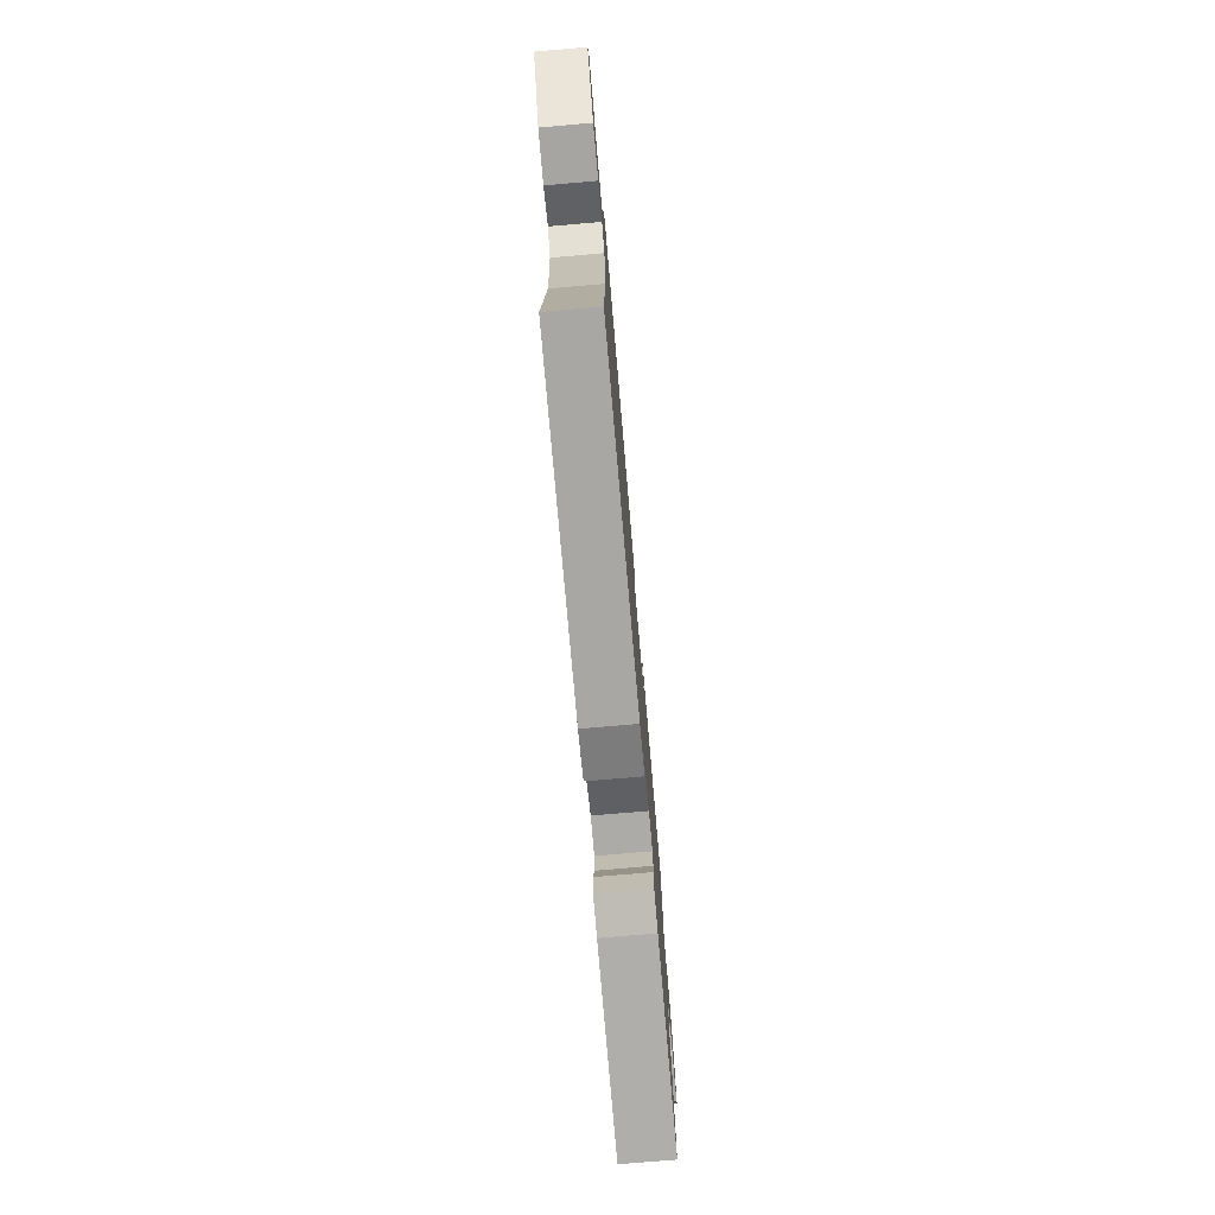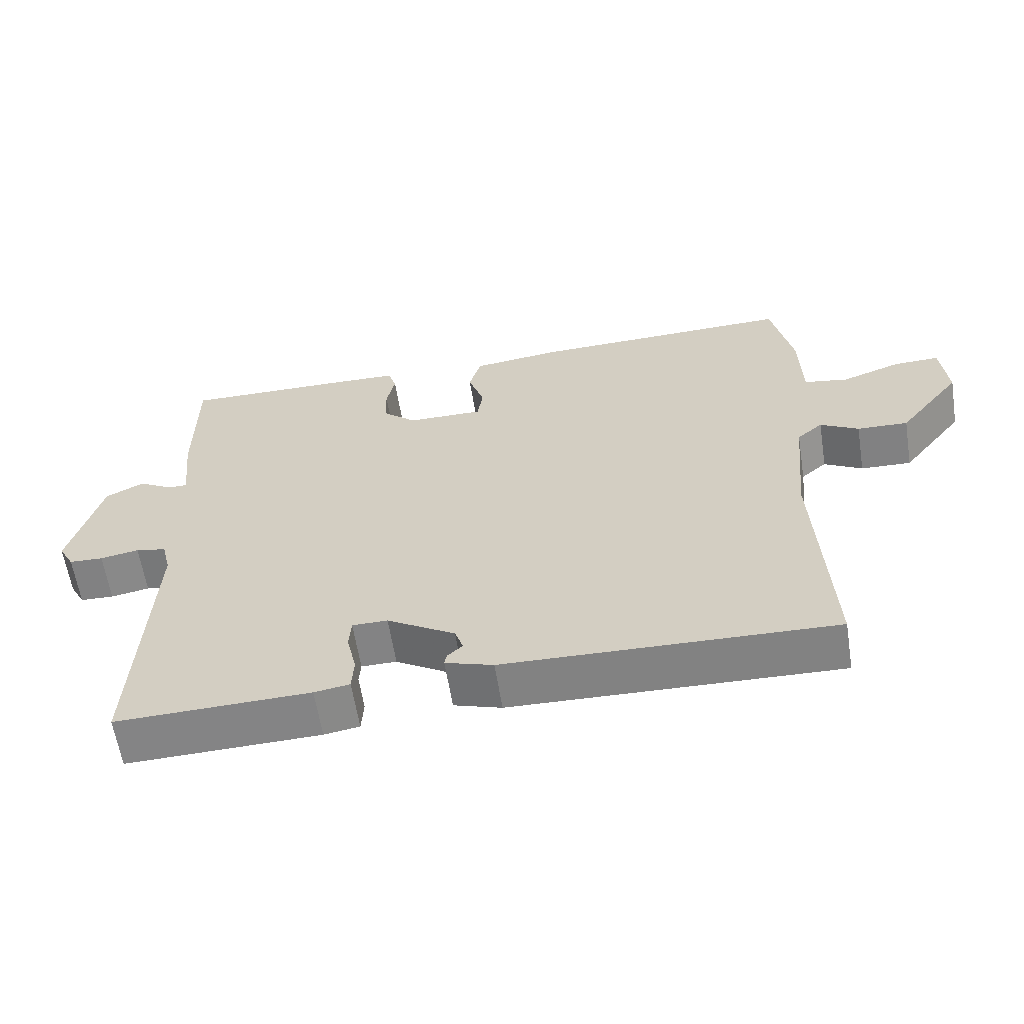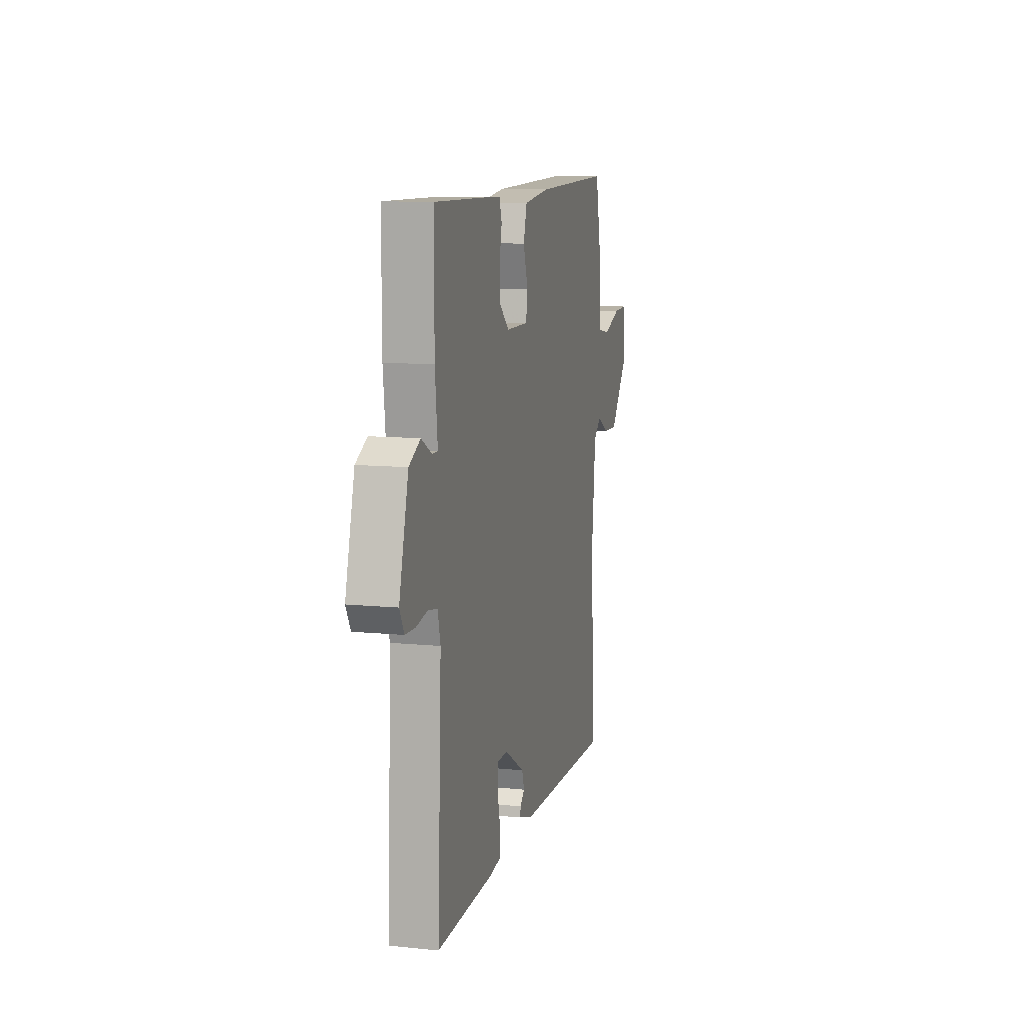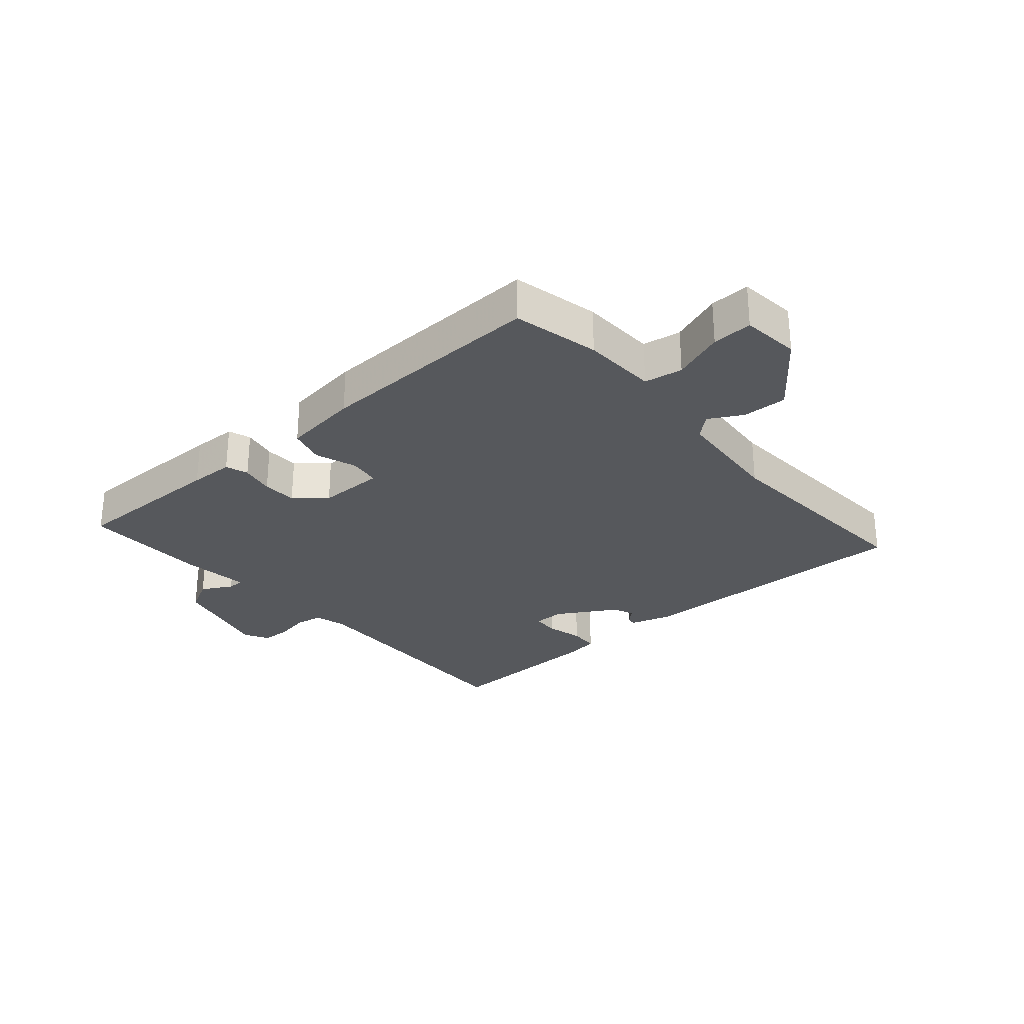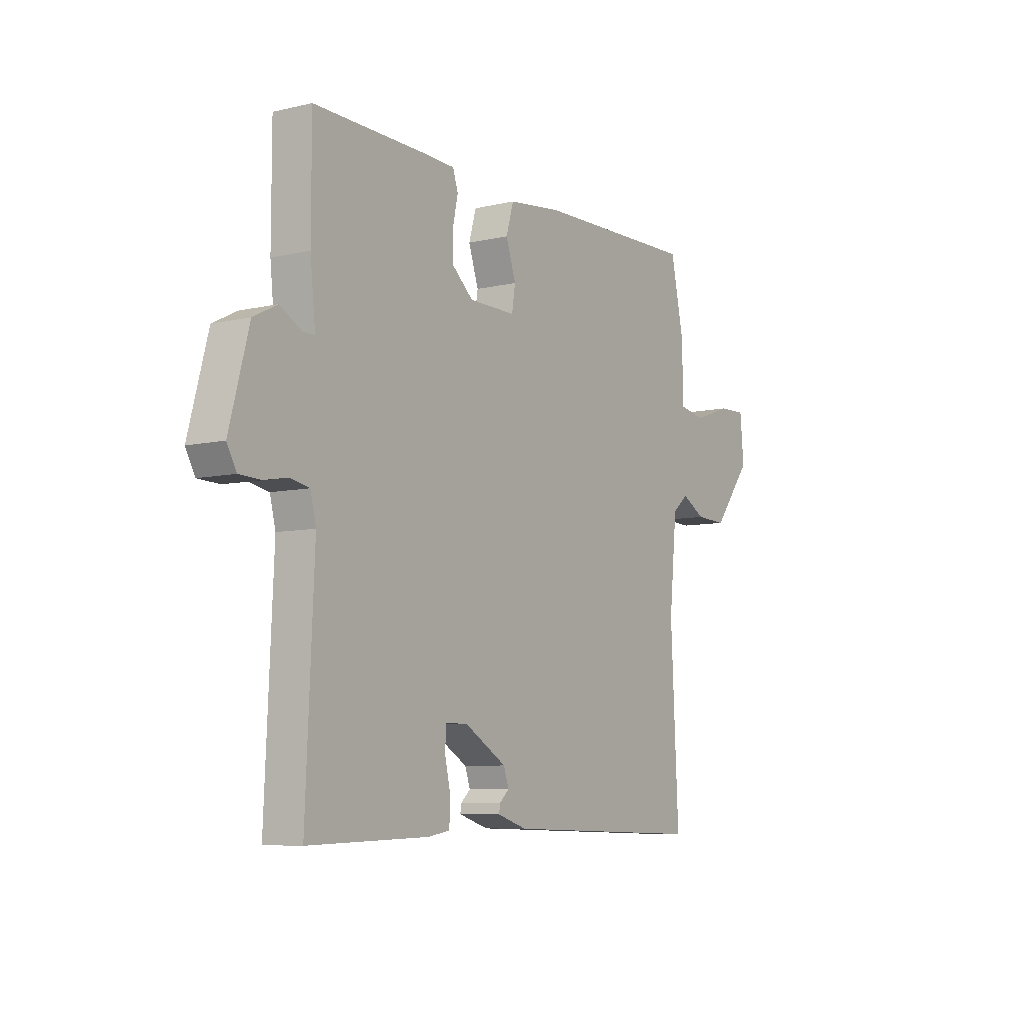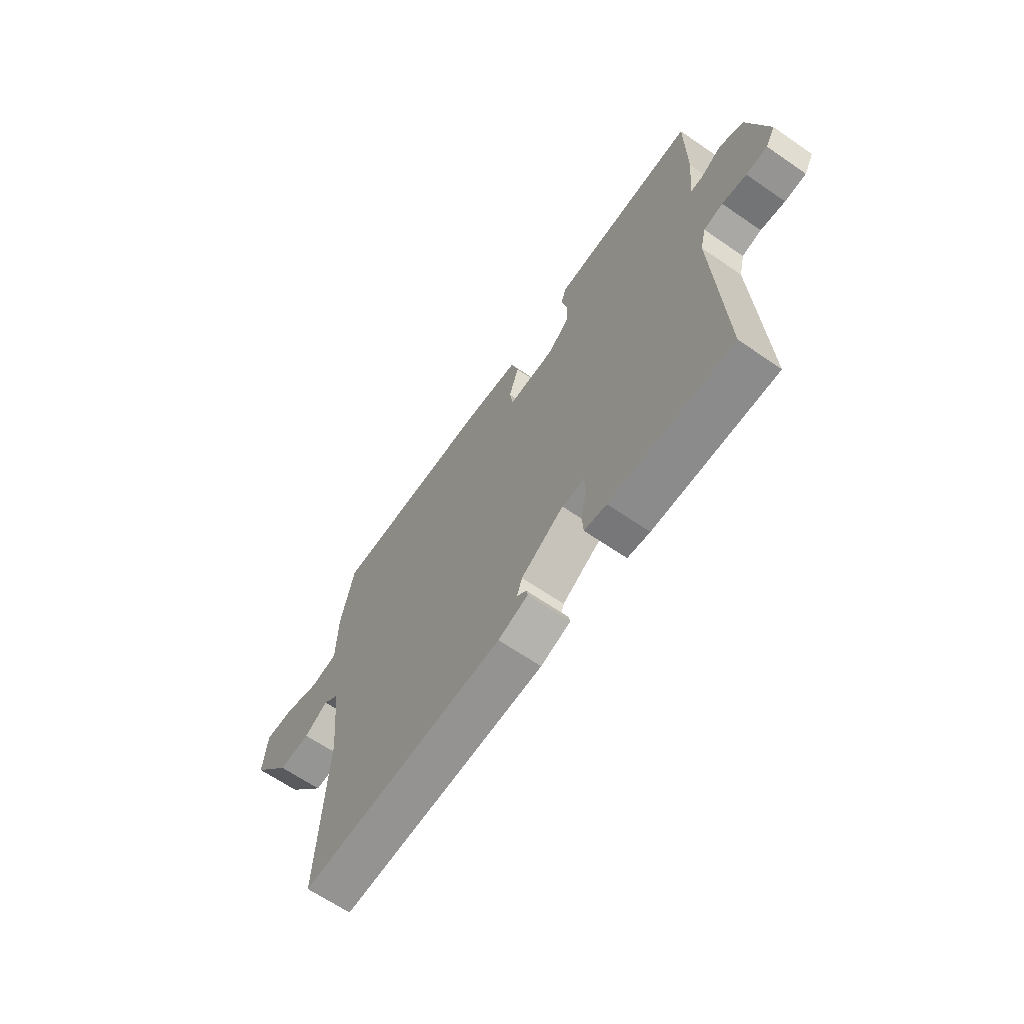
<metadata>
{"format":"obj","ext":"obj","renderer":"f3d","projection":"perspective","resolution":1024,"background":"white","views":[{"elev":-76.2,"azim":94.9,"up":"+Z"},{"elev":-61.2,"azim":9.0,"up":"+Z"},{"elev":10.7,"azim":-75.9,"up":"+Z"},{"elev":-28.1,"azim":41.6,"up":"+Y"},{"elev":-7.4,"azim":-56.5,"up":"+Z"},{"elev":-65.2,"azim":-124.7,"up":"+Z"}]}
</metadata>
<code>
v 0.5 0.07 0.5
v 0.53 0.07 0.358
v 0.533 0.07 0.235
v 0.596 0.07 0.224
v 0.681 0.07 0.254
v 0.747 0.07 0.256
v 0.756 0.07 0.16
v 0.665 0.07 0.045
v 0.592 0.07 0.048
v 0.537 0.07 0.079
v 0.5 0.07 0.048
v 0.482 0.07 -0.135
v 0.5 0.07 -0.5
v 0.027 0.07 -0.485
v -0.042 0.07 -0.463
v -0.039 0.07 -0.446
v -0.017 0.07 -0.426
v -0.029 0.07 -0.391
v -0.127 0.07 -0.332
v -0.178 0.07 -0.332
v -0.181 0.07 -0.376
v -0.167 0.07 -0.437
v -0.17 0.07 -0.485
v -0.221 0.07 -0.493
v -0.5 0.07 -0.5
v -0.481 0.07 -0.082
v -0.494 0.07 -0.029
v -0.538 0.07 -0.02
v -0.594 0.07 -0.03
v -0.643 0.07 -0.028
v -0.665 0.07 0.012
v -0.62 0.07 0.18
v -0.565 0.07 0.208
v -0.515 0.07 0.18
v -0.488 0.07 0.18
v -0.5 0.07 0.294
v -0.5 0.07 0.5
v -0.239 0.07 0.495
v -0.166 0.07 0.492
v -0.154 0.07 0.455
v -0.166 0.07 0.4
v -0.165 0.07 0.343
v -0.116 0.07 0.3
v -0.007 0.07 0.299
v 0.001 0.07 0.349
v -0.022 0.07 0.418
v -0.005 0.07 0.477
v 0.121 0.07 0.492
v 0.5 0 0.5
v 0.53 0 0.358
v 0.533 0 0.235
v 0.596 0 0.224
v 0.681 0 0.254
v 0.747 0 0.256
v 0.756 0 0.16
v 0.665 0 0.045
v 0.592 0 0.048
v 0.537 0 0.079
v 0.5 0 0.048
v 0.482 0 -0.135
v 0.5 0 -0.5
v 0.027 0 -0.485
v -0.042 0 -0.463
v -0.039 0 -0.446
v -0.017 0 -0.426
v -0.029 0 -0.391
v -0.127 0 -0.332
v -0.178 0 -0.332
v -0.181 0 -0.376
v -0.167 0 -0.437
v -0.17 0 -0.485
v -0.221 0 -0.493
v -0.5 0 -0.5
v -0.481 0 -0.082
v -0.494 0 -0.029
v -0.538 0 -0.02
v -0.594 0 -0.03
v -0.643 0 -0.028
v -0.665 0 0.012
v -0.62 0 0.18
v -0.565 0 0.208
v -0.515 0 0.18
v -0.488 0 0.18
v -0.5 0 0.294
v -0.5 0 0.5
v -0.239 0 0.495
v -0.166 0 0.492
v -0.154 0 0.455
v -0.166 0 0.4
v -0.165 0 0.343
v -0.116 0 0.3
v -0.007 0 0.299
v 0.001 0 0.349
v -0.022 0 0.418
v -0.005 0 0.477
v 0.121 0 0.492
f 1 2 3
f 48 1 3
f 47 48 3
f 46 47 3
f 45 46 3
f 44 45 3
f 43 44 3 4
f 39 40 41
f 38 39 41
f 37 38 41
f 36 37 41
f 35 36 41
f 35 41 42
f 32 33 34
f 31 32 34
f 30 31 34
f 29 30 34
f 28 29 34
f 27 28 34 35
f 35 42 43
f 27 35 43
f 26 27 43
f 24 25 26
f 23 24 26
f 22 23 26
f 21 22 26
f 15 16 17
f 14 15 17
f 13 14 17
f 12 13 17
f 11 12 17 18
f 10 11 18 19
f 8 9 10
f 7 8 10
f 6 7 10
f 5 6 10
f 4 5 10
f 10 19 20
f 4 10 20
f 43 4 20
f 20 21 26
f 20 26 43
f 51 50 49
f 51 49 96
f 51 96 95
f 51 95 94
f 51 94 93
f 51 93 92
f 52 51 92 91
f 89 88 87
f 89 87 86
f 89 86 85
f 89 85 84
f 89 84 83
f 90 89 83
f 82 81 80
f 82 80 79
f 82 79 78
f 82 78 77
f 82 77 76
f 83 82 76 75
f 91 90 83
f 91 83 75
f 91 75 74
f 74 73 72
f 74 72 71
f 74 71 70
f 74 70 69
f 65 64 63
f 65 63 62
f 65 62 61
f 65 61 60
f 66 65 60 59
f 67 66 59 58
f 58 57 56
f 58 56 55
f 58 55 54
f 58 54 53
f 58 53 52
f 68 67 58
f 68 58 52
f 68 52 91
f 74 69 68
f 91 74 68
f 1 49 50 2
f 2 50 51 3
f 3 51 52 4
f 4 52 53 5
f 5 53 54 6
f 6 54 55 7
f 7 55 56 8
f 8 56 57 9
f 9 57 58 10
f 10 58 59 11
f 11 59 60 12
f 12 60 61 13
f 13 61 62 14
f 14 62 63 15
f 15 63 64 16
f 16 64 65 17
f 17 65 66 18
f 18 66 67 19
f 19 67 68 20
f 20 68 69 21
f 21 69 70 22
f 22 70 71 23
f 23 71 72 24
f 24 72 73 25
f 25 73 74 26
f 26 74 75 27
f 27 75 76 28
f 28 76 77 29
f 29 77 78 30
f 30 78 79 31
f 31 79 80 32
f 32 80 81 33
f 33 81 82 34
f 34 82 83 35
f 35 83 84 36
f 36 84 85 37
f 37 85 86 38
f 38 86 87 39
f 39 87 88 40
f 40 88 89 41
f 41 89 90 42
f 42 90 91 43
f 43 91 92 44
f 44 92 93 45
f 45 93 94 46
f 46 94 95 47
f 47 95 96 48
f 48 96 49 1

</code>
